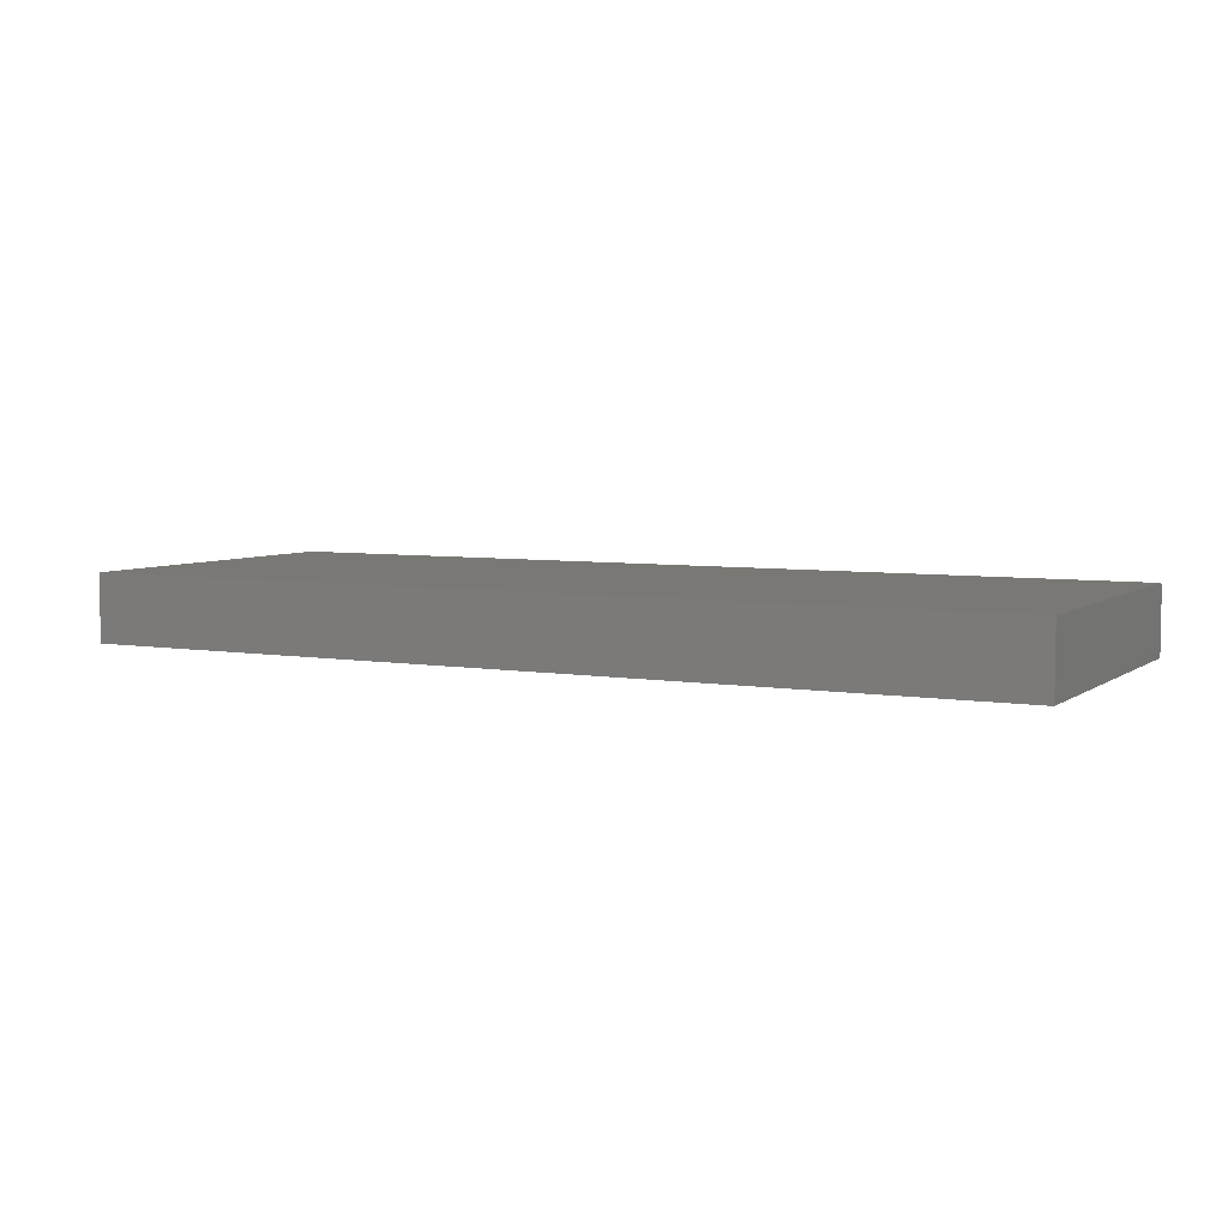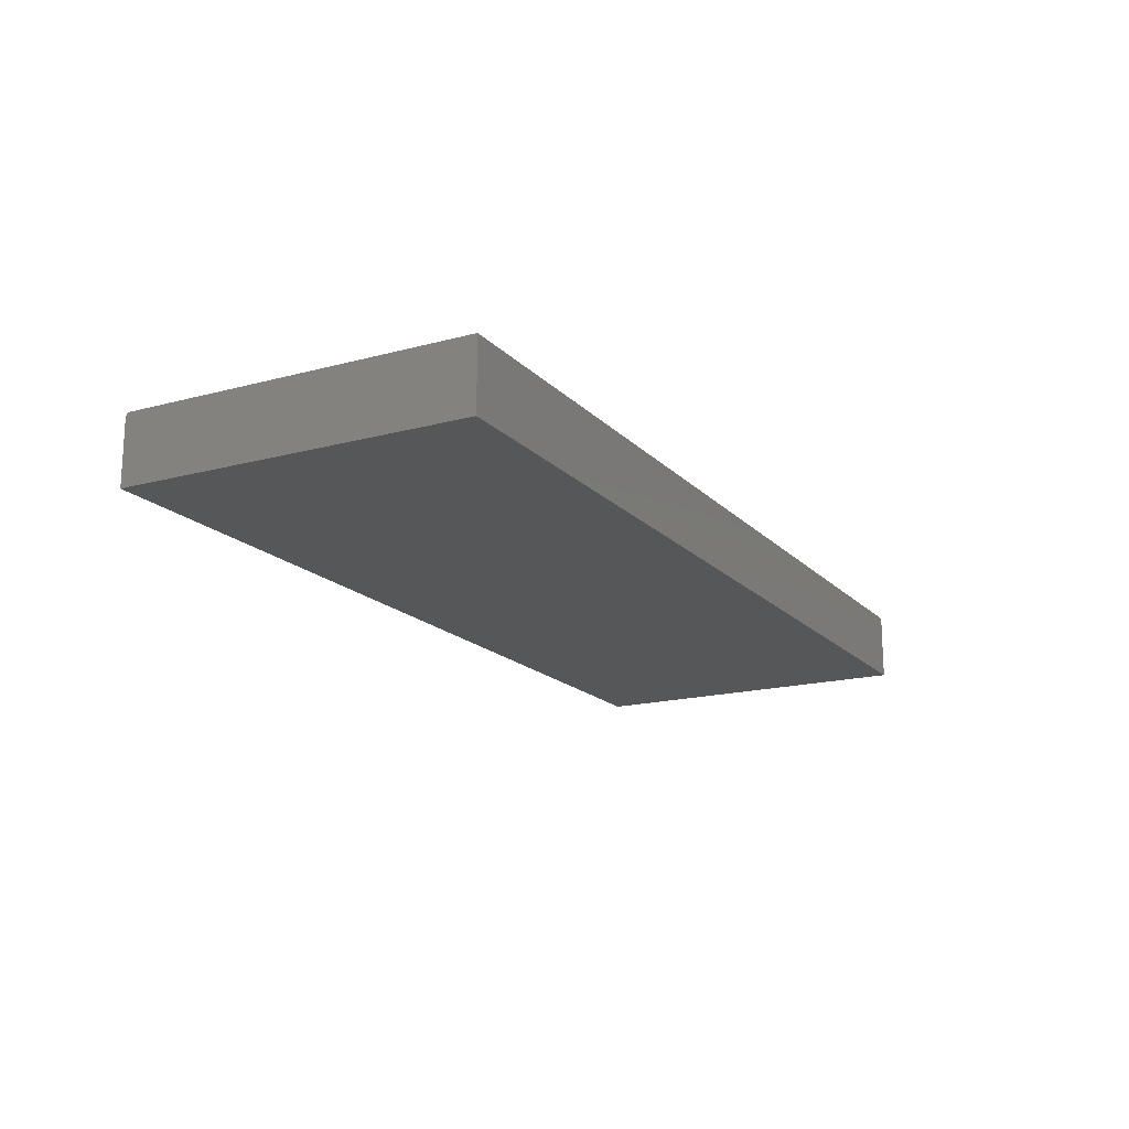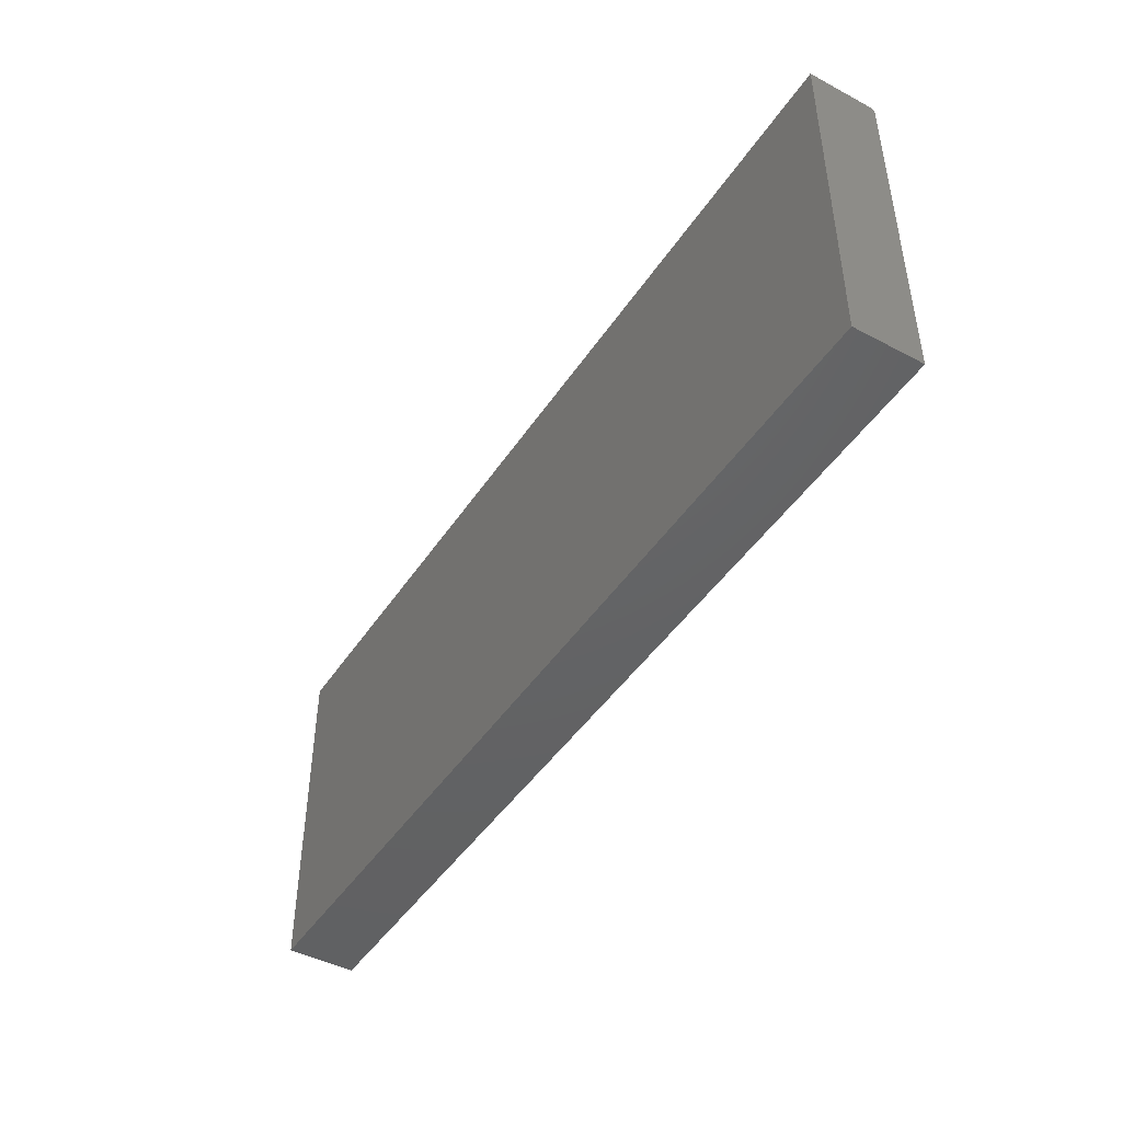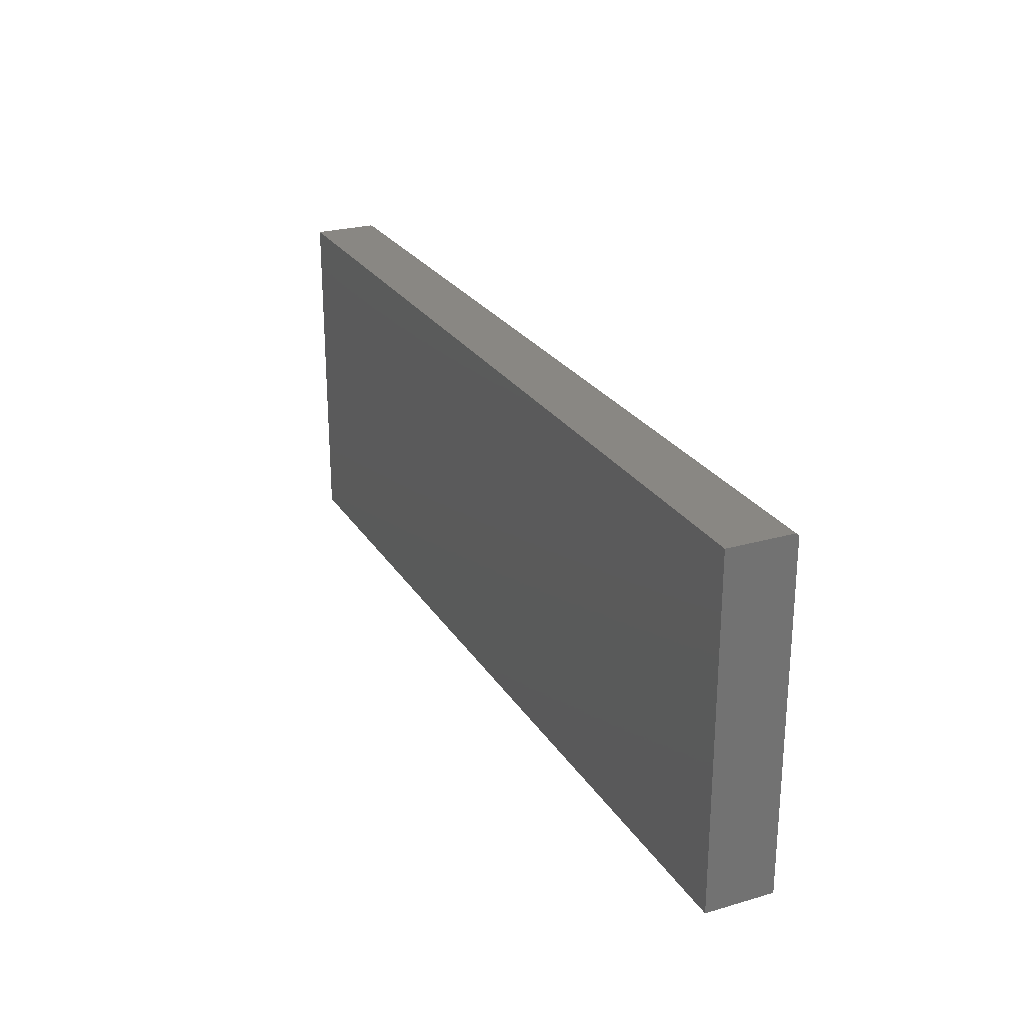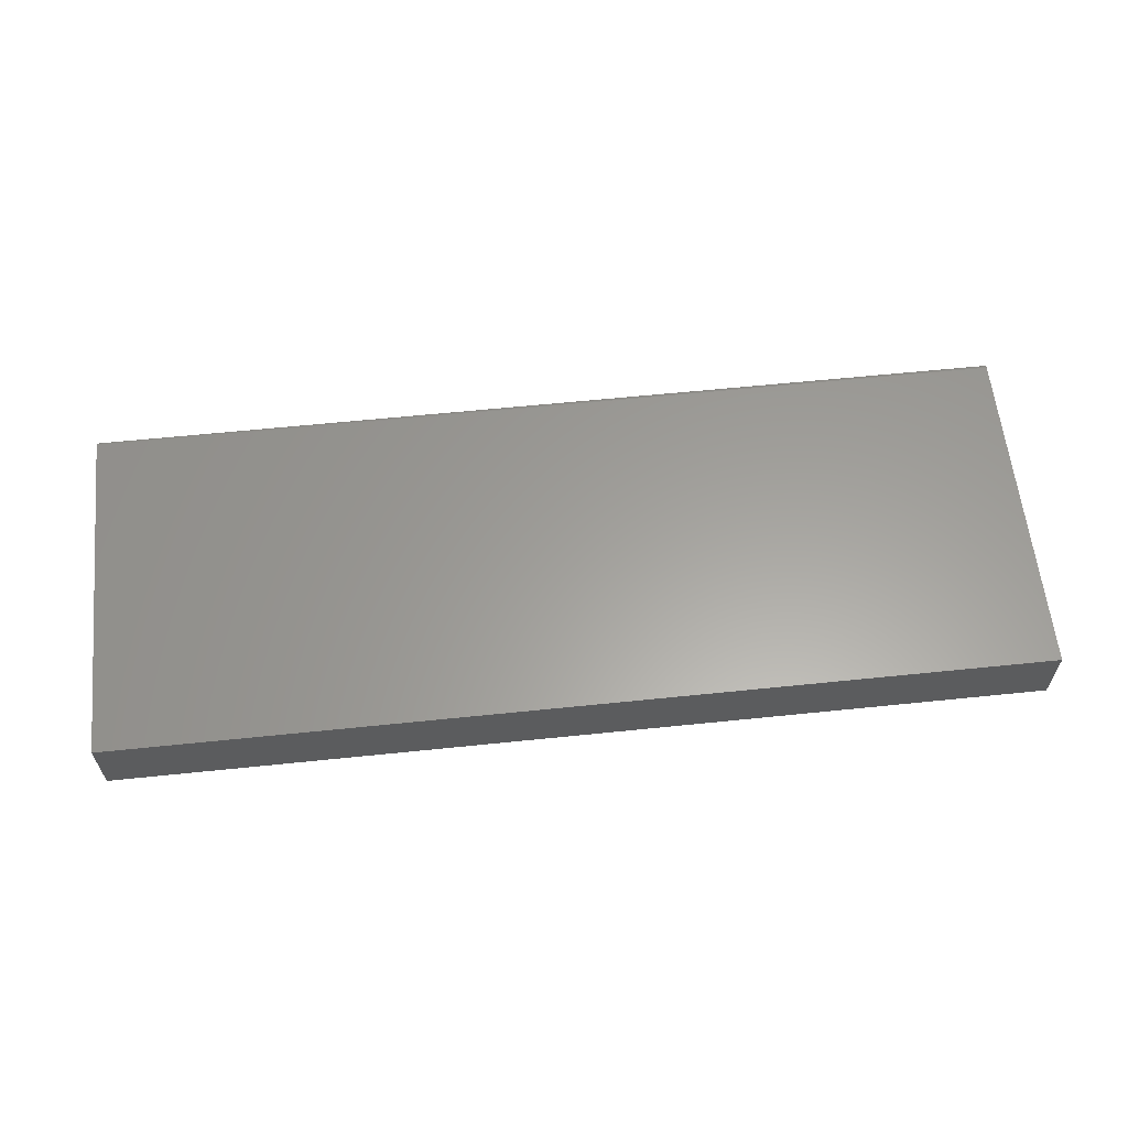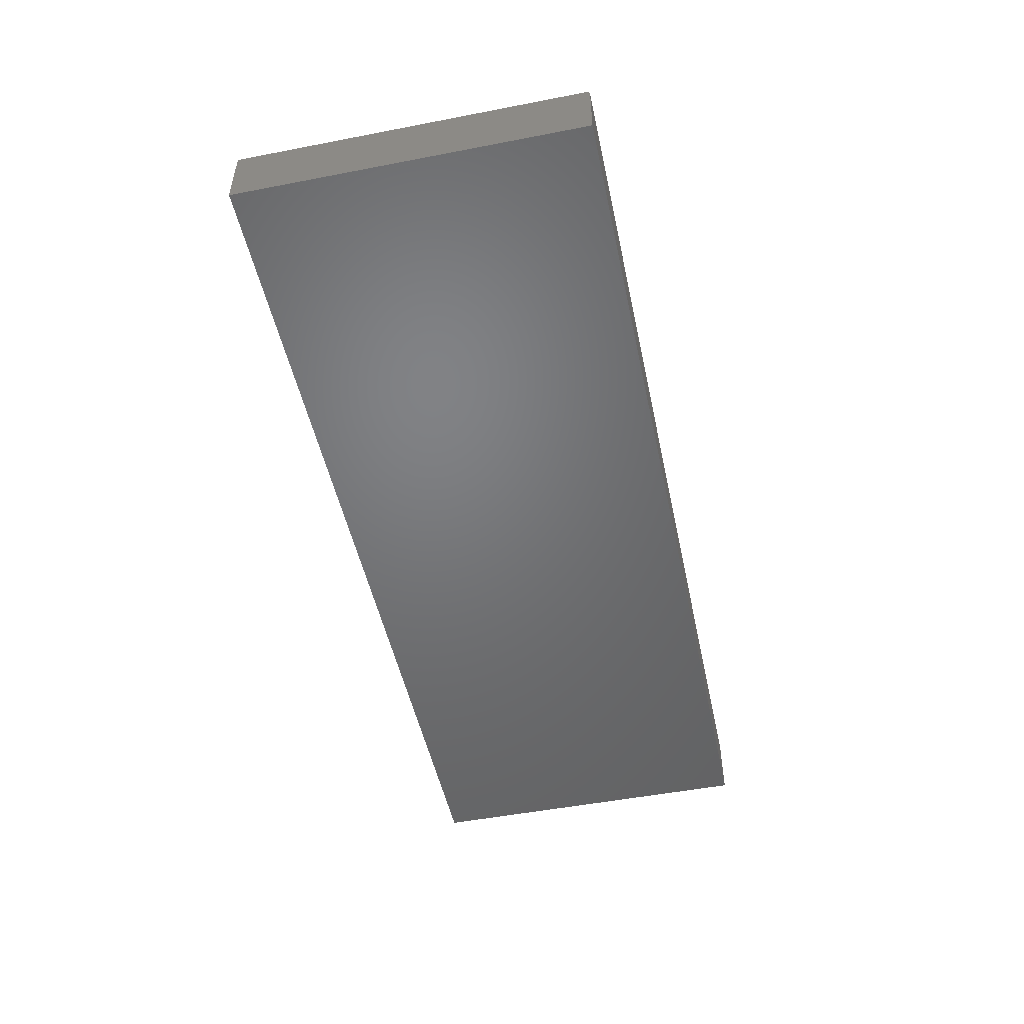
<metadata>
{"format":"stl","ext":"stl","renderer":"f3d","projection":"perspective","resolution":1024,"background":"white","views":[{"elev":5.5,"azim":27.5,"up":"+Z"},{"elev":-17.2,"azim":-61.7,"up":"+Z"},{"elev":-45.4,"azim":-121.5,"up":"+Y"},{"elev":25.3,"azim":-115.0,"up":"+Y"},{"elev":61.0,"azim":-6.0,"up":"+Z"},{"elev":-50.1,"azim":102.0,"up":"+Z"}]}
</metadata>
<code>
# stl→obj: 24 verts, 44 faces
v -0.75 0.2812 -0.05469
v -0.75 0.2812 0.04803
v 0.75 0.2812 -0.05469
v 0.75 0.2812 0.04803
v -0.75 0.2734 0.05584
v -0.75 0.275 0.05569
v -0.75 0.2778 0.05452
v -0.75 0.2764 0.05524
v -0.75 -0.2812 -0.05469
v -0.75 -0.2812 0.05584
v -0.75 0.279 0.05355
v -0.75 0.2799 0.05237
v -0.75 0.2807 0.05102
v -0.75 0.2811 0.04955
v 0.75 -0.2812 0.05584
v 0.75 0.2734 0.05584
v 0.75 0.2778 0.05452
v 0.75 0.275 0.05569
v 0.75 0.2764 0.05524
v 0.75 0.2799 0.05237
v 0.75 0.2811 0.04955
v 0.75 0.2807 0.05102
v 0.75 -0.2812 -0.05469
v 0.75 0.279 0.05355
f 1 2 3
f 3 2 4
f 5 6 7
f 7 6 8
f 9 10 5
f 9 5 7
f 9 7 11
f 9 11 12
f 9 12 13
f 9 13 14
f 9 14 2
f 9 2 1
f 15 16 10
f 10 16 5
f 16 17 18
f 17 19 18
f 20 3 4
f 20 4 21
f 20 21 22
f 23 3 20
f 23 20 24
f 23 24 17
f 23 17 16
f 23 16 15
f 4 2 21
f 21 2 14
f 21 14 22
f 22 14 13
f 22 13 20
f 20 13 12
f 20 12 24
f 24 12 11
f 24 11 17
f 17 11 7
f 17 7 19
f 19 7 8
f 19 8 18
f 18 8 6
f 18 6 16
f 16 6 5
f 9 23 10
f 10 23 15
f 9 1 23
f 23 1 3

</code>
